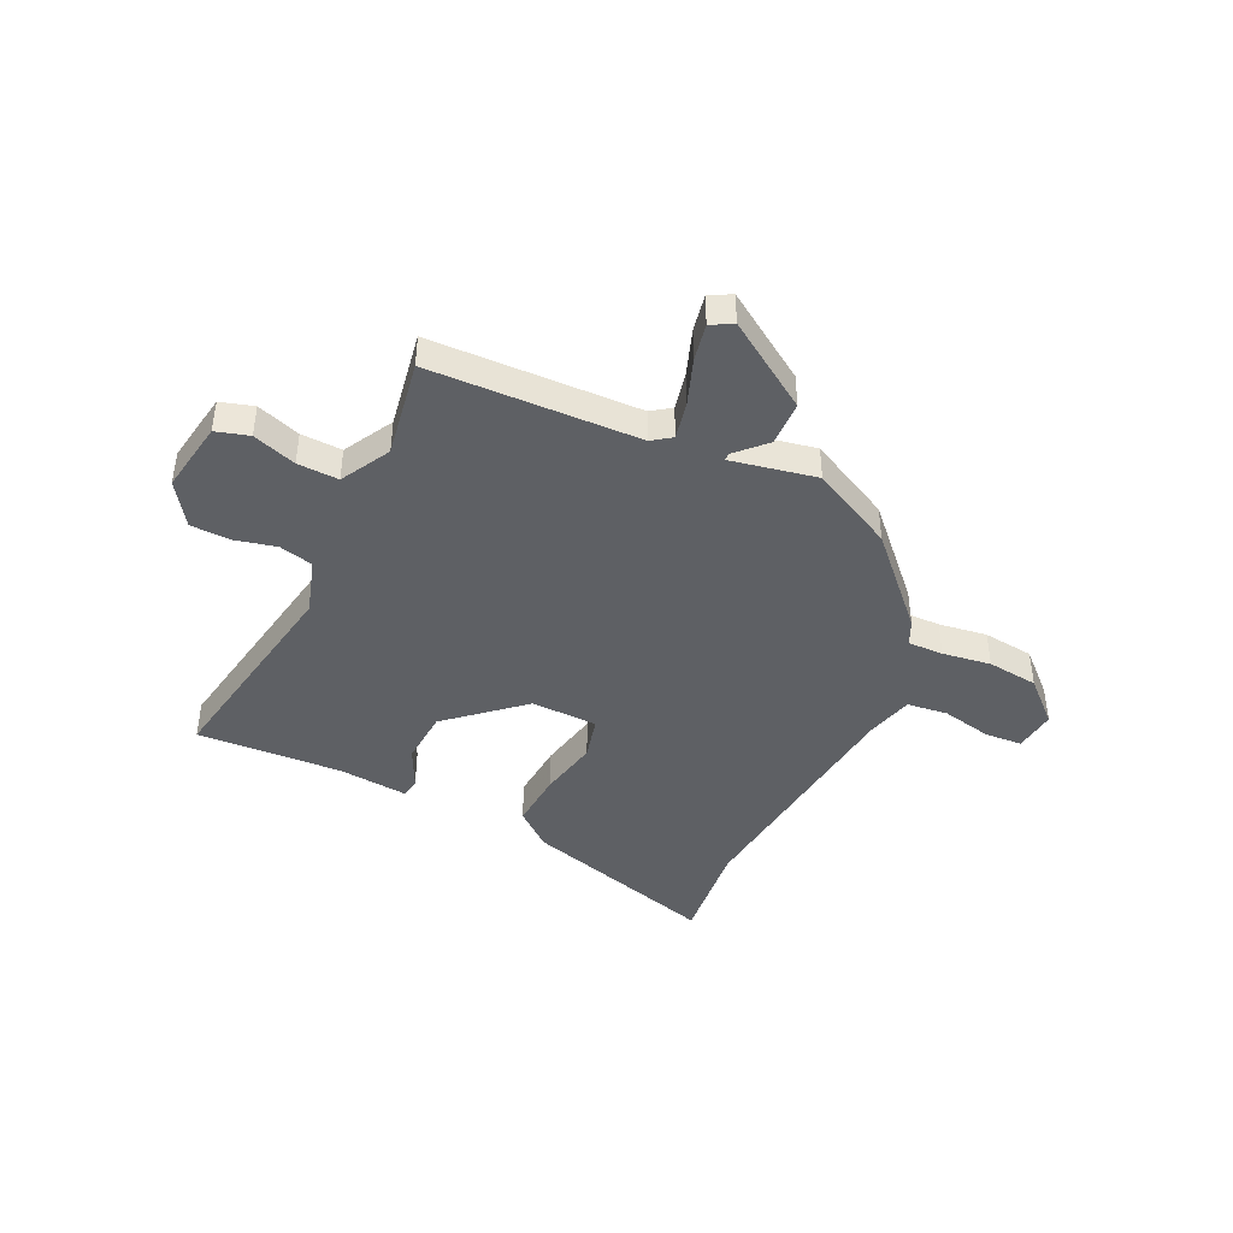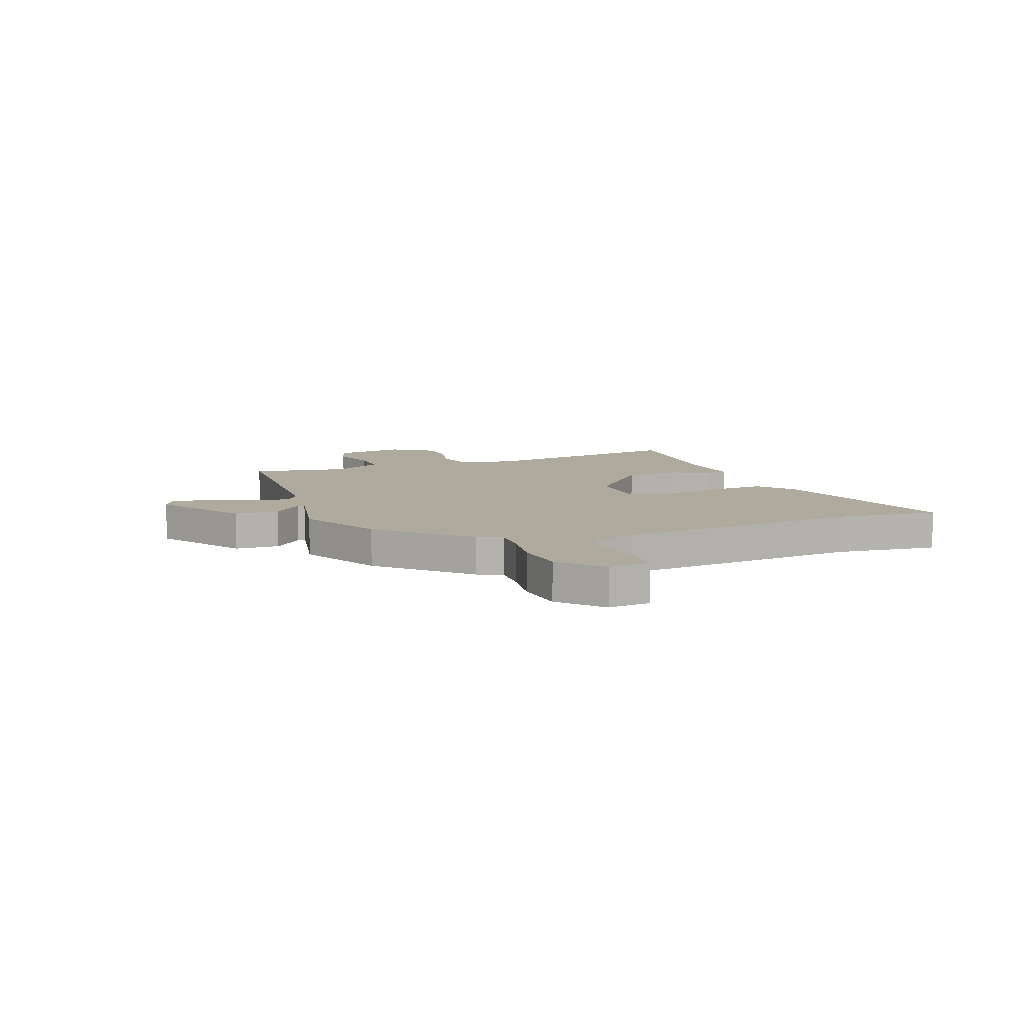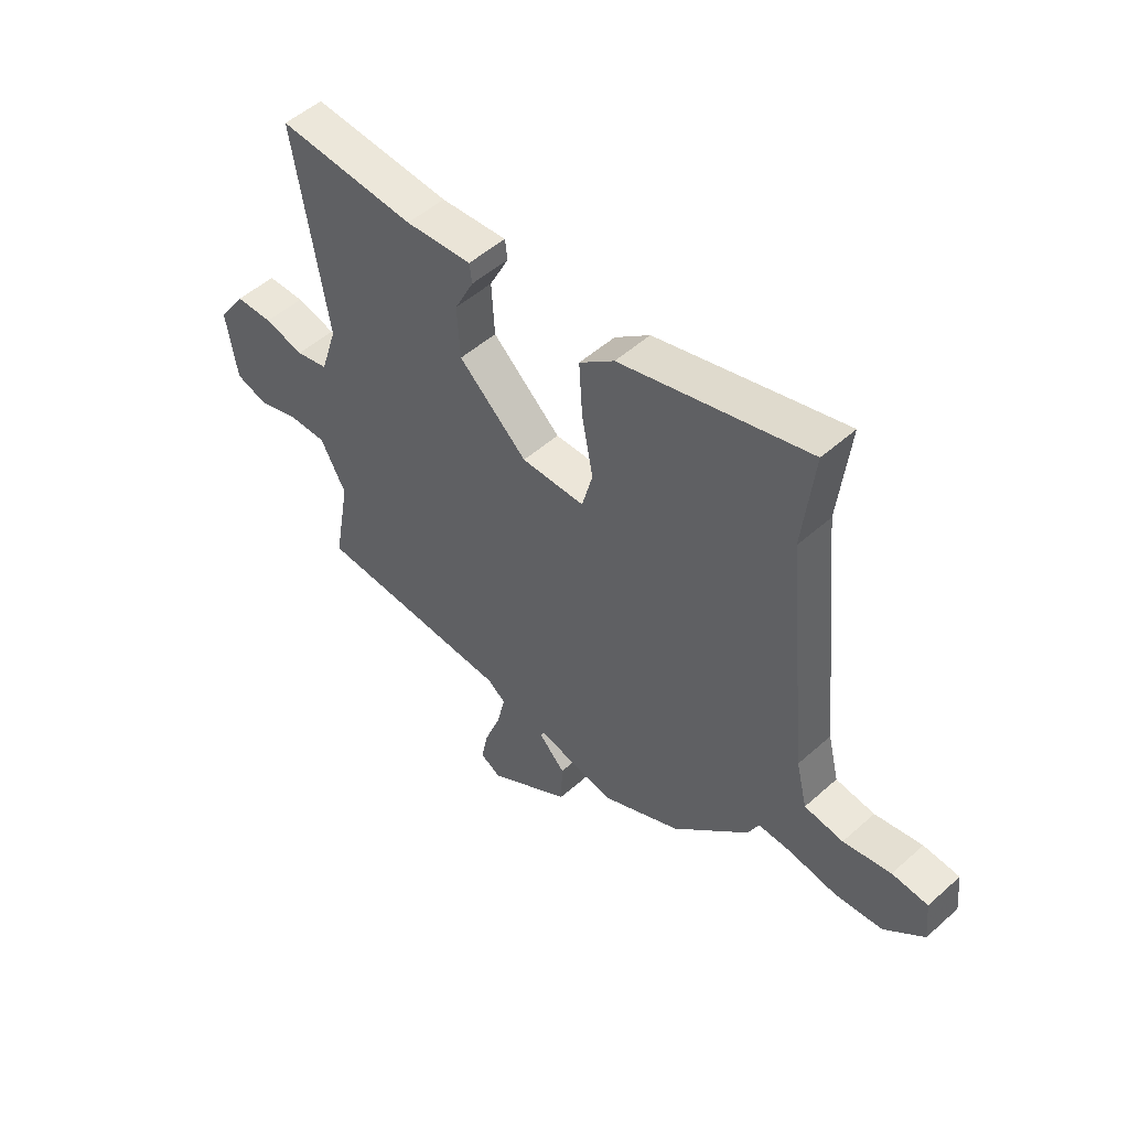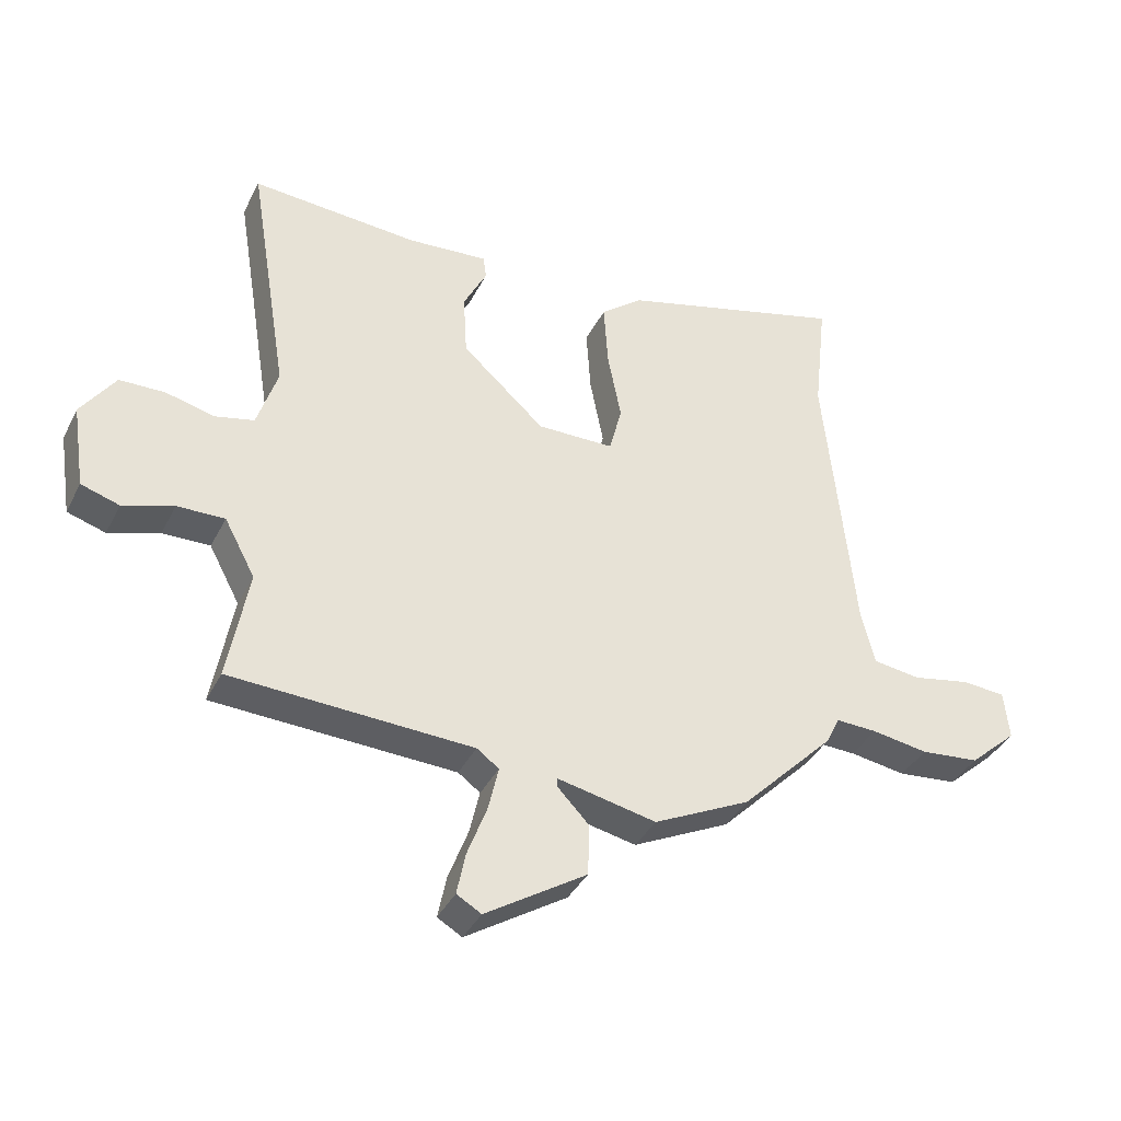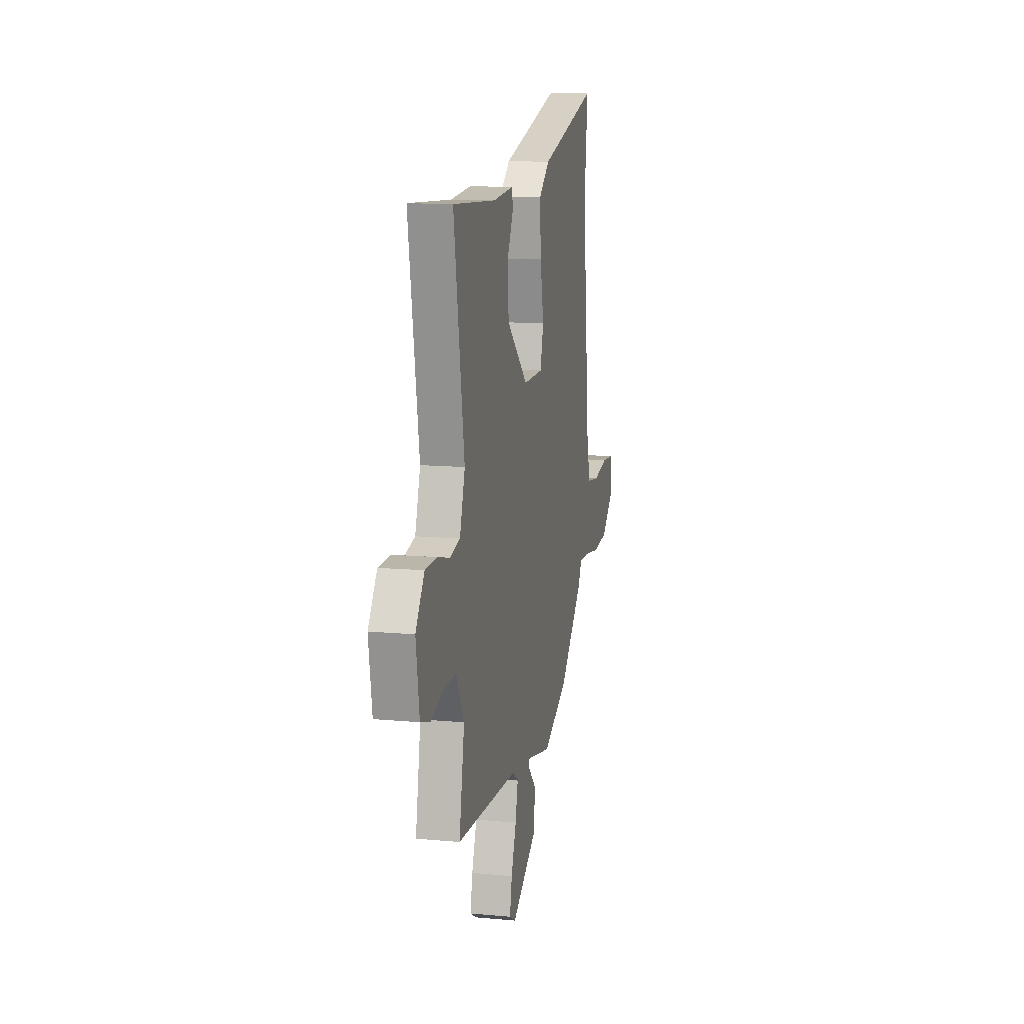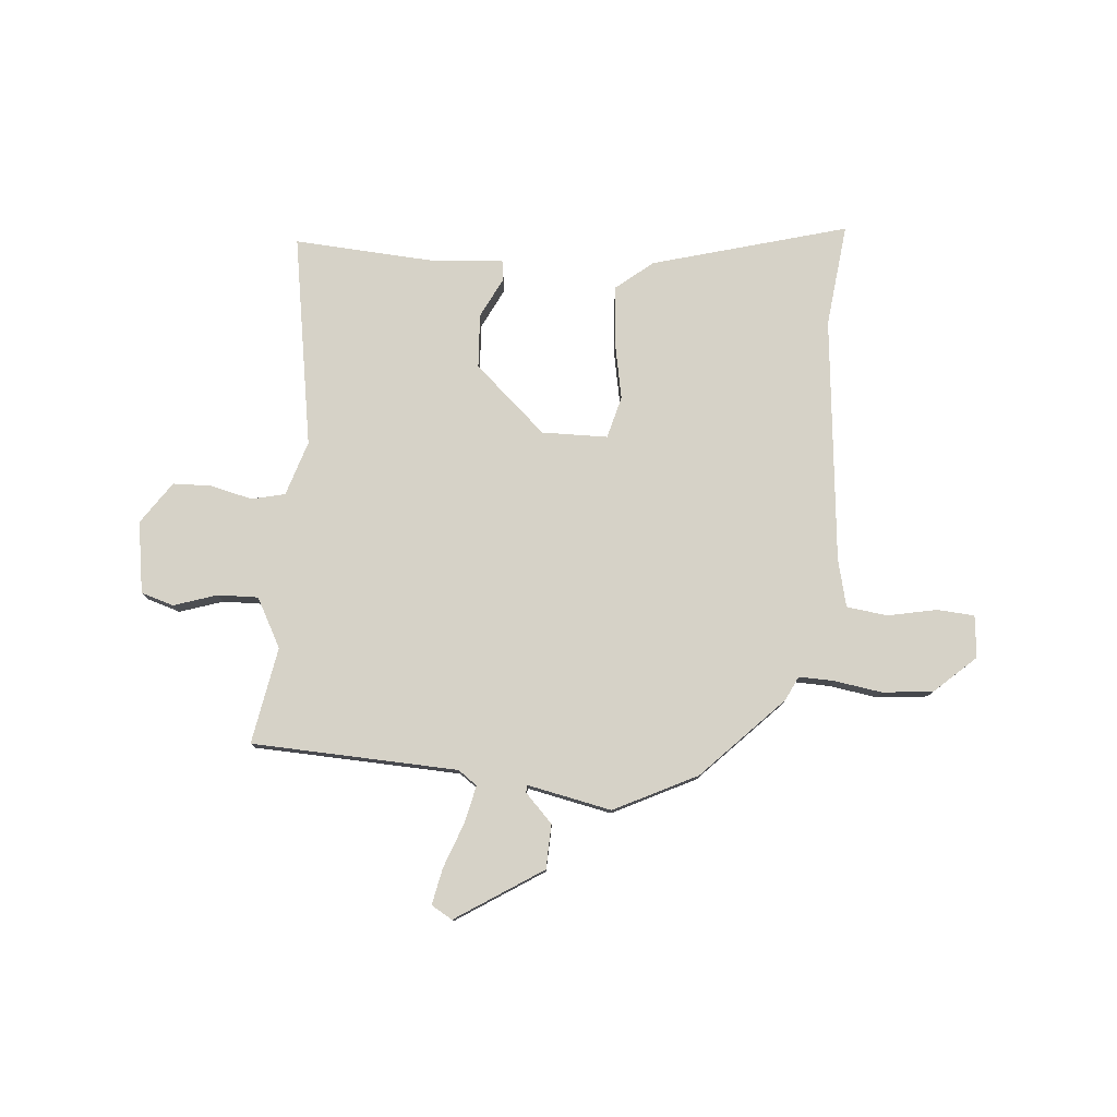
<metadata>
{"format":"obj","ext":"obj","renderer":"f3d","projection":"perspective","resolution":1024,"background":"white","views":[{"elev":-43.0,"azim":154.1,"up":"+Y"},{"elev":9.2,"azim":-110.8,"up":"+Y"},{"elev":51.2,"azim":-134.1,"up":"+Z"},{"elev":-38.3,"azim":155.4,"up":"+Z"},{"elev":12.3,"azim":102.3,"up":"+Z"},{"elev":78.6,"azim":-175.1,"up":"+Y"}]}
</metadata>
<code>
v -0.493 0.07 0.438
v -0.515 0.07 0.634
v -0.145 0.07 0.531
v -0.076 0.07 0.475
v -0.083 0.07 0.368
v -0.105 0.07 0.254
v -0.084 0.07 0.174
v 0.041 0.07 0.172
v 0.176 0.07 0.293
v 0.182 0.07 0.396
v 0.144 0.07 0.472
v 0.149 0.07 0.51
v 0.28 0.07 0.499
v 0.553 0.07 0.516
v 0.487 0.07 0.113
v 0.52 0.07 0.009
v 0.584 0.07 -0.006
v 0.662 0.07 0.013
v 0.736 0.07 0.011
v 0.791 0.07 -0.069
v 0.77 0.07 -0.205
v 0.708 0.07 -0.224
v 0.626 0.07 -0.197
v 0.549 0.07 -0.195
v 0.499 0.07 -0.288
v 0.532 0.07 -0.472
v 0.14 0.07 -0.488
v 0.104 0.07 -0.514
v 0.12 0.07 -0.585
v 0.152 0.07 -0.671
v 0.166 0.07 -0.74
v 0.126 0.07 -0.763
v -0.038 0.07 -0.657
v -0.041 0.07 -0.573
v 0.011 0.07 -0.519
v 0.01 0.07 -0.505
v -0.15 0.07 -0.538
v -0.307 0.07 -0.46
v -0.458 0.07 -0.305
v -0.48 0.07 -0.259
v -0.547 0.07 -0.261
v -0.638 0.07 -0.275
v -0.734 0.07 -0.265
v -0.812 0.07 -0.194
v -0.804 0.07 -0.114
v -0.733 0.07 -0.109
v -0.639 0.07 -0.128
v -0.562 0.07 -0.118
v -0.54 0.07 -0.028
v -0.493 0 0.438
v -0.515 0 0.634
v -0.145 0 0.531
v -0.076 0 0.475
v -0.083 0 0.368
v -0.105 0 0.254
v -0.084 0 0.174
v 0.041 0 0.172
v 0.176 0 0.293
v 0.182 0 0.396
v 0.144 0 0.472
v 0.149 0 0.51
v 0.28 0 0.499
v 0.553 0 0.516
v 0.487 0 0.113
v 0.52 0 0.009
v 0.584 0 -0.006
v 0.662 0 0.013
v 0.736 0 0.011
v 0.791 0 -0.069
v 0.77 0 -0.205
v 0.708 0 -0.224
v 0.626 0 -0.197
v 0.549 0 -0.195
v 0.499 0 -0.288
v 0.532 0 -0.472
v 0.14 0 -0.488
v 0.104 0 -0.514
v 0.12 0 -0.585
v 0.152 0 -0.671
v 0.166 0 -0.74
v 0.126 0 -0.763
v -0.038 0 -0.657
v -0.041 0 -0.573
v 0.011 0 -0.519
v 0.01 0 -0.505
v -0.15 0 -0.538
v -0.307 0 -0.46
v -0.458 0 -0.305
v -0.48 0 -0.259
v -0.547 0 -0.261
v -0.638 0 -0.275
v -0.734 0 -0.265
v -0.812 0 -0.194
v -0.804 0 -0.114
v -0.733 0 -0.109
v -0.639 0 -0.128
v -0.562 0 -0.118
v -0.54 0 -0.028
f 44 45 46 47
f 44 47 48
f 41 42 43 44
f 40 41 44 48
f 37 38 39 40
f 36 37 40 48
f 32 33 34 35
f 32 35 36
f 29 30 31 32
f 28 29 32 36
f 27 28 36 48
f 25 26 27 48
f 20 21 22 23
f 20 23 24
f 17 18 19 20
f 16 17 20 24
f 15 16 24 25
f 13 14 15
f 10 11 12 13
f 9 10 13 15
f 8 9 15 25
f 3 4 5 6
f 1 2 3 6
f 49 1 6 7
f 25 48 49
f 7 8 25 49
f 96 95 94 93
f 97 96 93
f 93 92 91 90
f 97 93 90 89
f 89 88 87 86
f 97 89 86 85
f 84 83 82 81
f 85 84 81
f 81 80 79 78
f 85 81 78 77
f 97 85 77 76
f 97 76 75 74
f 72 71 70 69
f 73 72 69
f 69 68 67 66
f 73 69 66 65
f 74 73 65 64
f 64 63 62
f 62 61 60 59
f 64 62 59 58
f 74 64 58 57
f 55 54 53 52
f 55 52 51 50
f 56 55 50 98
f 98 97 74
f 98 74 57 56
f 1 50 51 2
f 2 51 52 3
f 3 52 53 4
f 4 53 54 5
f 5 54 55 6
f 6 55 56 7
f 7 56 57 8
f 8 57 58 9
f 9 58 59 10
f 10 59 60 11
f 11 60 61 12
f 12 61 62 13
f 13 62 63 14
f 14 63 64 15
f 15 64 65 16
f 16 65 66 17
f 17 66 67 18
f 18 67 68 19
f 19 68 69 20
f 20 69 70 21
f 21 70 71 22
f 22 71 72 23
f 23 72 73 24
f 24 73 74 25
f 25 74 75 26
f 26 75 76 27
f 27 76 77 28
f 28 77 78 29
f 29 78 79 30
f 30 79 80 31
f 31 80 81 32
f 32 81 82 33
f 33 82 83 34
f 34 83 84 35
f 35 84 85 36
f 36 85 86 37
f 37 86 87 38
f 38 87 88 39
f 39 88 89 40
f 40 89 90 41
f 41 90 91 42
f 42 91 92 43
f 43 92 93 44
f 44 93 94 45
f 45 94 95 46
f 46 95 96 47
f 47 96 97 48
f 48 97 98 49
f 49 98 50 1

</code>
